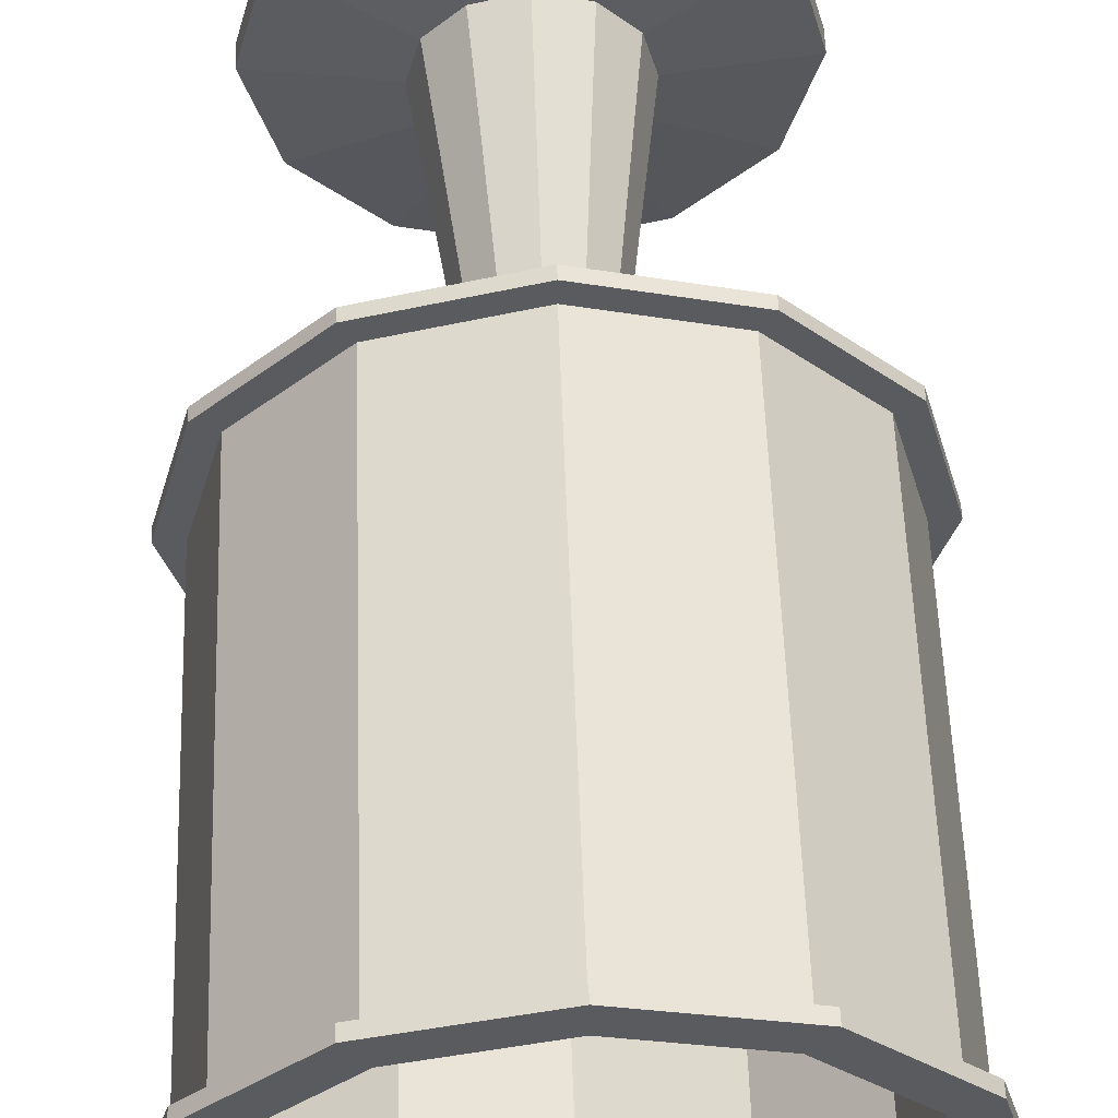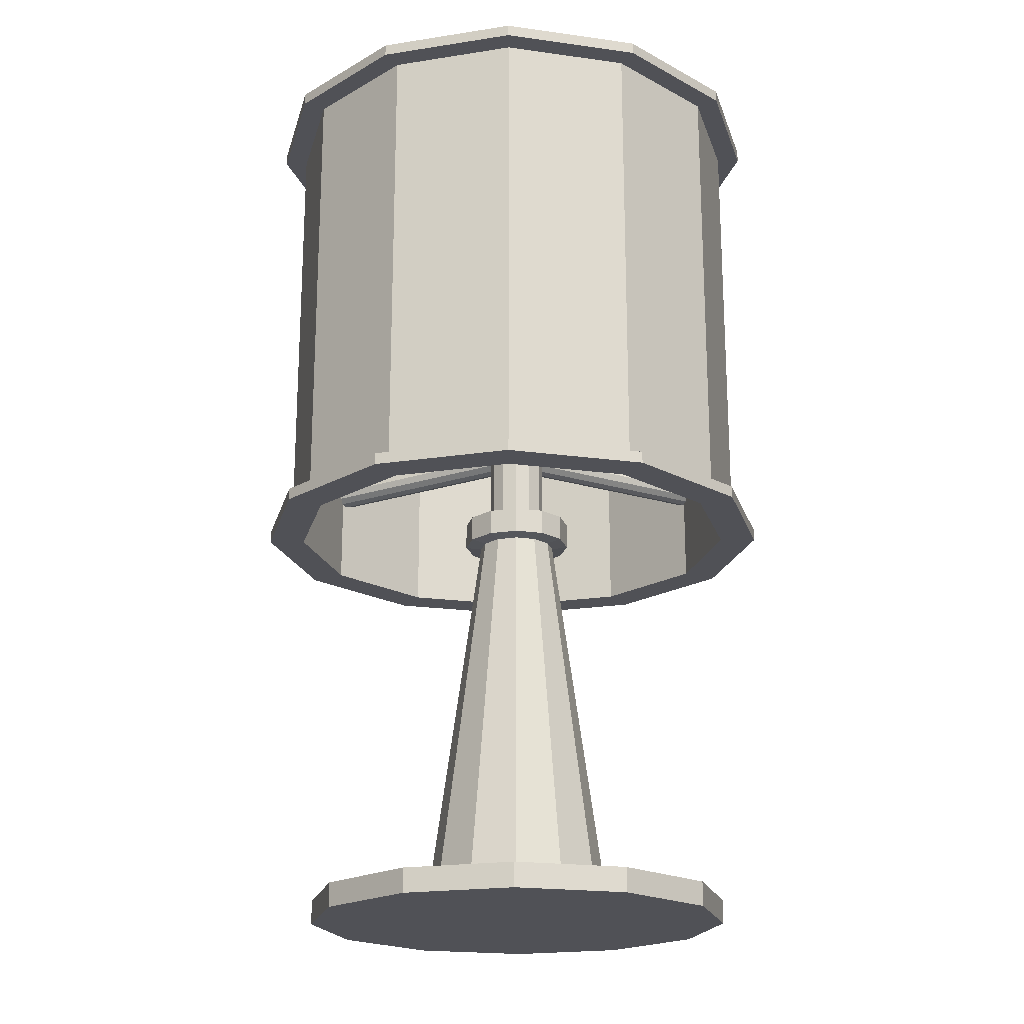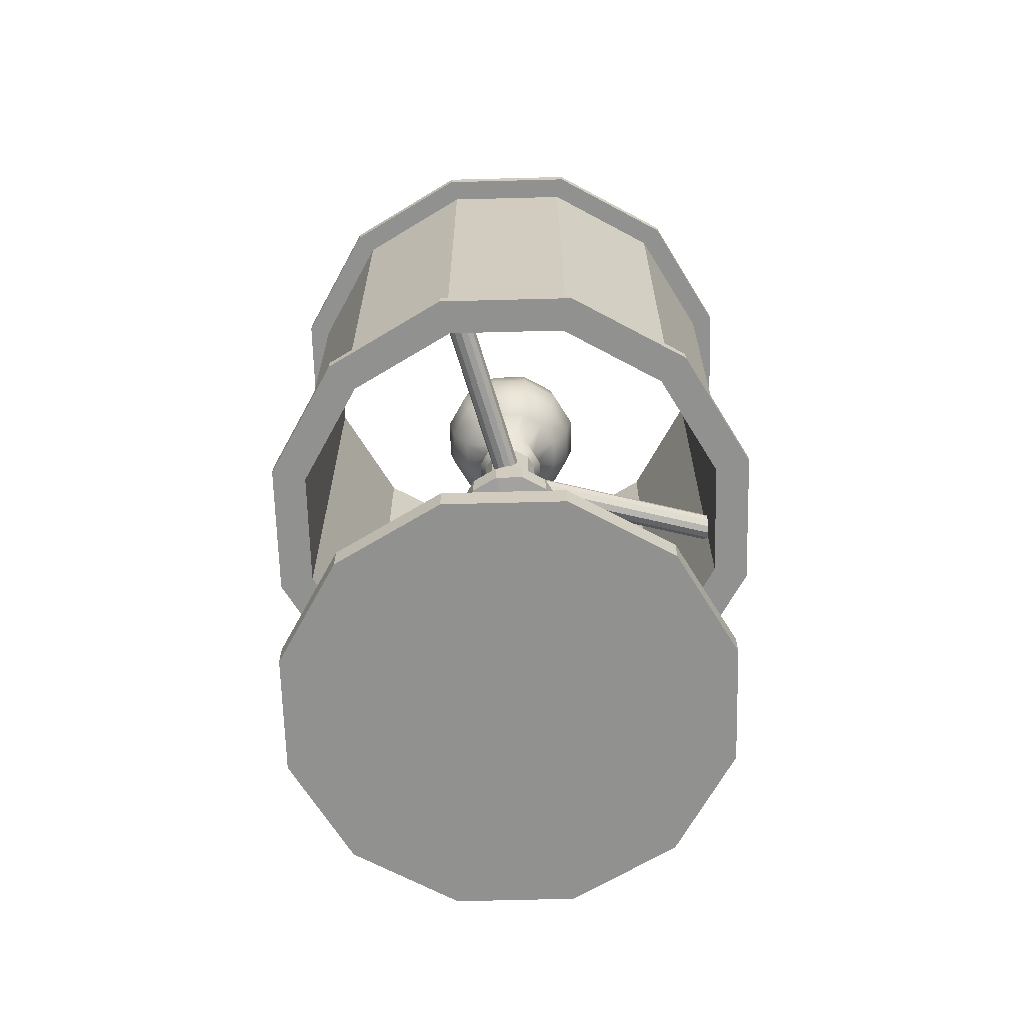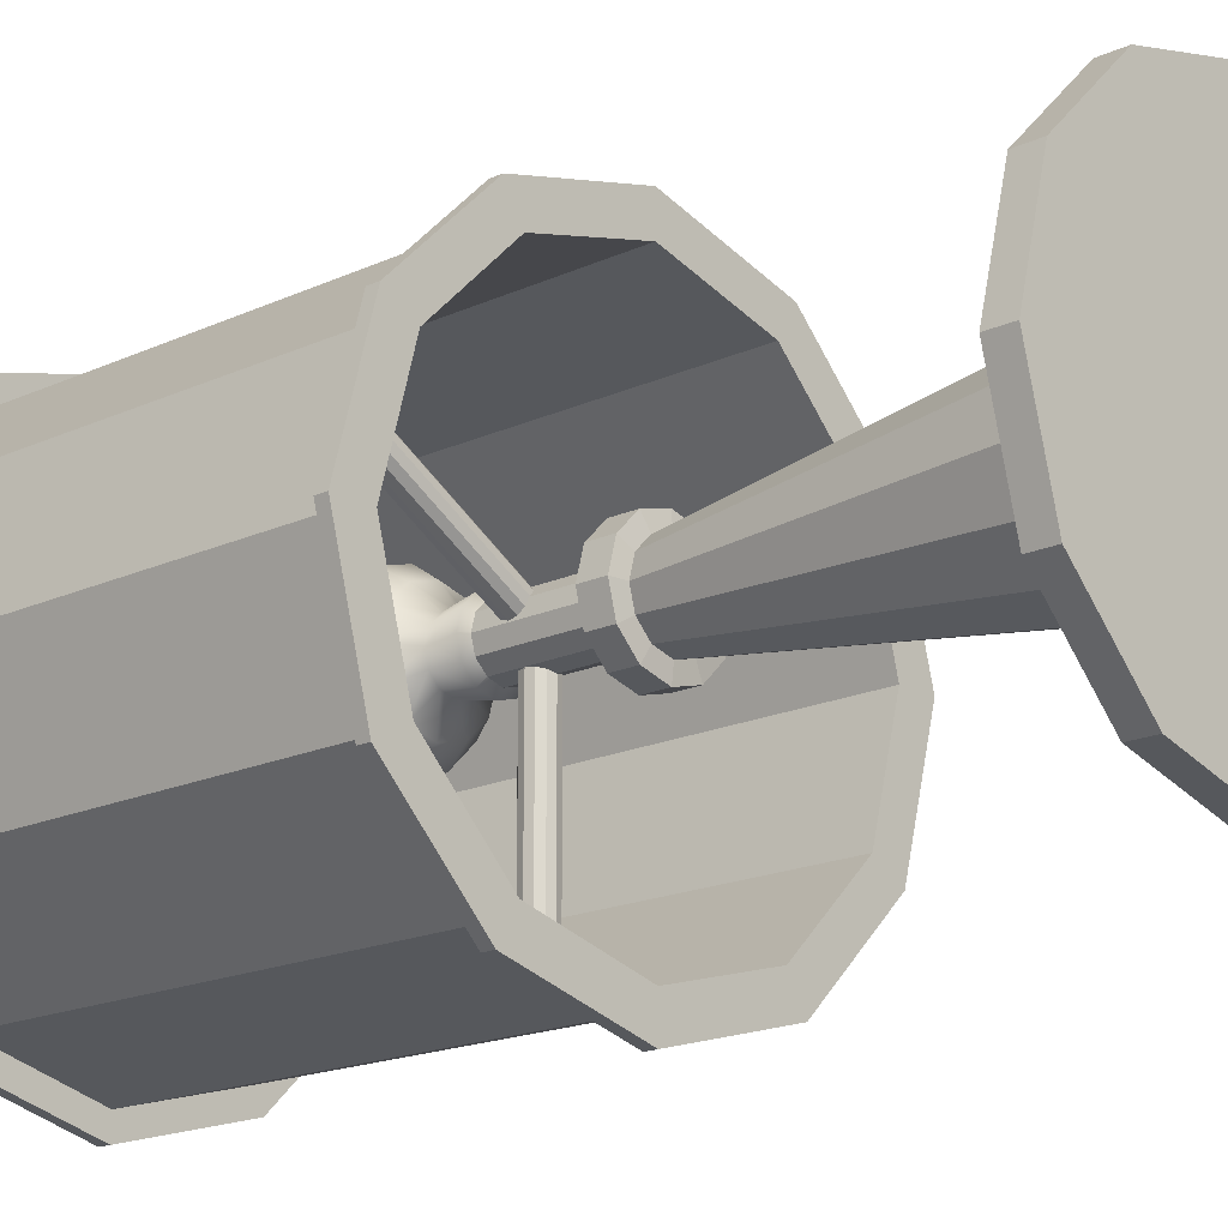
<metadata>
{"format":"obj","ext":"obj","renderer":"f3d","projection":"perspective","resolution":1024,"background":"white","views":[{"elev":56.6,"azim":178.0,"up":"+Z"},{"elev":-20.4,"azim":-59.2,"up":"+Y"},{"elev":-65.9,"azim":76.5,"up":"+Y"},{"elev":-17.6,"azim":-47.7,"up":"+Z"}]}
</metadata>
<code>
o S_LampeDeChevet_Cylinder.022
v -1.321 0.7755 14.51
v -1.321 0.7755 14.38
v -1.324 0.7764 14.51
v -1.324 0.7764 14.38
v -1.327 0.7791 14.51
v -1.327 0.7791 14.38
v -1.328 0.7827 14.51
v -1.328 0.7827 14.38
v -1.327 0.7862 14.51
v -1.327 0.7862 14.38
v -1.324 0.7889 14.51
v -1.324 0.7889 14.38
v -1.321 0.7898 14.51
v -1.321 0.7898 14.38
v -1.317 0.7889 14.51
v -1.317 0.7889 14.38
v -1.315 0.7862 14.51
v -1.315 0.7862 14.38
v -1.314 0.7827 14.51
v -1.314 0.7827 14.38
v -1.315 0.7791 14.51
v -1.315 0.7791 14.38
v -1.317 0.7764 14.51
v -1.317 0.7764 14.38
v -1.321 0.5151 14.39
v -1.321 0.5276 14.39
v -1.266 0.5151 14.41
v -1.266 0.5276 14.41
v -1.225 0.5151 14.45
v -1.225 0.5276 14.45
v -1.211 0.5151 14.5
v -1.211 0.5276 14.5
v -1.225 0.5151 14.56
v -1.225 0.5276 14.56
v -1.266 0.5151 14.6
v -1.266 0.5276 14.6
v -1.321 0.5151 14.61
v -1.321 0.5276 14.61
v -1.376 0.5151 14.6
v -1.376 0.5276 14.6
v -1.416 0.5151 14.56
v -1.416 0.5276 14.56
v -1.431 0.5151 14.5
v -1.431 0.5276 14.5
v -1.416 0.5151 14.45
v -1.416 0.5276 14.45
v -1.376 0.5151 14.41
v -1.376 0.5276 14.41
v -1.297 0.5364 14.46
v -1.321 0.5364 14.45
v -1.28 0.5364 14.48
v -1.274 0.5364 14.5
v -1.28 0.5364 14.53
v -1.297 0.5364 14.54
v -1.321 0.5364 14.55
v -1.344 0.5364 14.54
v -1.361 0.5364 14.53
v -1.368 0.5364 14.5
v -1.361 0.5364 14.48
v -1.344 0.5364 14.46
v -1.311 0.727 14.48
v -1.321 0.727 14.48
v -1.303 0.727 14.49
v -1.301 0.727 14.5
v -1.303 0.727 14.51
v -1.311 0.727 14.52
v -1.321 0.727 14.52
v -1.331 0.727 14.52
v -1.338 0.727 14.51
v -1.341 0.727 14.5
v -1.338 0.727 14.49
v -1.331 0.727 14.48
v -1.313 0.7422 14.49
v -1.321 0.7422 14.49
v -1.308 0.7422 14.49
v -1.306 0.7422 14.5
v -1.308 0.7422 14.51
v -1.313 0.7422 14.51
v -1.321 0.7422 14.52
v -1.328 0.7422 14.51
v -1.334 0.7422 14.51
v -1.336 0.7422 14.5
v -1.334 0.7422 14.49
v -1.328 0.7422 14.49
v -1.306 0.728 14.48
v -1.321 0.728 14.47
v -1.296 0.728 14.49
v -1.292 0.728 14.5
v -1.296 0.728 14.52
v -1.306 0.728 14.53
v -1.321 0.728 14.53
v -1.335 0.728 14.53
v -1.346 0.728 14.52
v -1.349 0.728 14.5
v -1.346 0.728 14.49
v -1.335 0.728 14.48
v -1.306 0.7412 14.48
v -1.321 0.7412 14.47
v -1.296 0.7412 14.49
v -1.292 0.7412 14.5
v -1.296 0.7412 14.52
v -1.306 0.7412 14.53
v -1.321 0.7412 14.53
v -1.335 0.7412 14.53
v -1.346 0.7412 14.52
v -1.349 0.7412 14.5
v -1.346 0.7412 14.49
v -1.335 0.7412 14.48
v -1.313 0.8081 14.49
v -1.321 0.8081 14.49
v -1.308 0.8081 14.49
v -1.306 0.8081 14.5
v -1.308 0.8081 14.51
v -1.313 0.8081 14.51
v -1.321 0.8081 14.52
v -1.328 0.8081 14.51
v -1.334 0.8081 14.51
v -1.336 0.8081 14.5
v -1.334 0.8081 14.49
v -1.328 0.8081 14.49
v -1.321 0.8824 14.47
v -1.321 0.8552 14.46
v -1.321 0.8279 14.47
v -1.321 0.8195 14.49
v -1.313 0.8908 14.49
v -1.307 0.8824 14.48
v -1.303 0.8699 14.47
v -1.302 0.8552 14.47
v -1.303 0.8404 14.47
v -1.307 0.8279 14.48
v -1.313 0.8195 14.49
v -1.308 0.8908 14.49
v -1.297 0.8824 14.49
v -1.29 0.8699 14.48
v -1.287 0.8552 14.48
v -1.29 0.8404 14.48
v -1.297 0.8279 14.49
v -1.308 0.8195 14.49
v -1.306 0.8908 14.5
v -1.294 0.8824 14.5
v -1.285 0.8699 14.5
v -1.282 0.8552 14.5
v -1.285 0.8404 14.5
v -1.294 0.8279 14.5
v -1.306 0.8195 14.5
v -1.308 0.8908 14.51
v -1.297 0.8824 14.52
v -1.29 0.8699 14.52
v -1.287 0.8552 14.52
v -1.29 0.8404 14.52
v -1.297 0.8279 14.52
v -1.308 0.8195 14.51
v -1.313 0.8908 14.51
v -1.307 0.8824 14.53
v -1.303 0.8699 14.53
v -1.302 0.8552 14.54
v -1.303 0.8404 14.53
v -1.307 0.8279 14.53
v -1.313 0.8195 14.51
v -1.321 0.8938 14.5
v -1.321 0.8908 14.52
v -1.321 0.8824 14.53
v -1.321 0.8699 14.54
v -1.321 0.8552 14.54
v -1.321 0.8404 14.54
v -1.321 0.8279 14.53
v -1.321 0.8195 14.52
v -1.328 0.8908 14.51
v -1.334 0.8824 14.53
v -1.339 0.8699 14.53
v -1.34 0.8552 14.54
v -1.339 0.8404 14.53
v -1.334 0.8279 14.53
v -1.328 0.8195 14.51
v -1.334 0.8908 14.51
v -1.344 0.8824 14.52
v -1.352 0.8699 14.52
v -1.354 0.8552 14.52
v -1.352 0.8404 14.52
v -1.344 0.8279 14.52
v -1.334 0.8195 14.51
v -1.336 0.8908 14.5
v -1.348 0.8824 14.5
v -1.356 0.8699 14.5
v -1.359 0.8552 14.5
v -1.356 0.8404 14.5
v -1.348 0.8279 14.5
v -1.336 0.8195 14.5
v -1.334 0.8908 14.49
v -1.344 0.8824 14.49
v -1.352 0.8699 14.48
v -1.354 0.8552 14.48
v -1.352 0.8404 14.48
v -1.344 0.8279 14.49
v -1.334 0.8195 14.49
v -1.328 0.8908 14.49
v -1.334 0.8824 14.48
v -1.339 0.8699 14.47
v -1.34 0.8552 14.47
v -1.339 0.8404 14.47
v -1.334 0.8279 14.48
v -1.328 0.8195 14.49
v -1.321 0.8908 14.49
v -1.321 0.8699 14.47
v -1.321 0.8404 14.47
v -1.321 0.8017 14.48
v -1.312 0.8017 14.49
v -1.305 0.8017 14.49
v -1.302 0.8017 14.5
v -1.305 0.8017 14.51
v -1.312 0.8017 14.52
v -1.321 0.8017 14.52
v -1.33 0.8017 14.52
v -1.337 0.8017 14.51
v -1.339 0.8017 14.5
v -1.337 0.8017 14.49
v -1.33 0.8017 14.49
v -1.321 0.7881 14.5
v -1.32 0.7881 14.5
v -1.319 0.7881 14.5
v -1.319 0.7881 14.5
v -1.319 0.7881 14.5
v -1.32 0.7881 14.5
v -1.321 0.7881 14.5
v -1.322 0.7881 14.5
v -1.322 0.7881 14.5
v -1.322 0.7881 14.5
v -1.322 0.7881 14.5
v -1.322 0.788 14.5
v -1.323 0.7315 14.37
v -1.323 0.9833 14.37
v -1.26 0.7315 14.39
v -1.26 0.9833 14.39
v -1.214 0.7315 14.44
v -1.214 0.9833 14.44
v -1.198 0.7315 14.5
v -1.198 0.9833 14.5
v -1.214 0.7315 14.56
v -1.214 0.9833 14.56
v -1.26 0.7315 14.61
v -1.26 0.9833 14.61
v -1.323 0.7315 14.63
v -1.323 0.9833 14.63
v -1.386 0.7315 14.61
v -1.386 0.9833 14.61
v -1.432 0.7315 14.56
v -1.432 0.9833 14.56
v -1.449 0.7315 14.5
v -1.449 0.9833 14.5
v -1.432 0.7315 14.44
v -1.432 0.9833 14.44
v -1.386 0.7315 14.39
v -1.386 0.9833 14.39
v -1.264 0.9833 14.4
v -1.383 0.9833 14.4
v -1.442 0.9833 14.5
v -1.383 0.9833 14.6
v -1.264 0.9833 14.6
v -1.204 0.9833 14.5
v -1.323 0.9833 14.38
v -1.426 0.9833 14.56
v -1.22 0.9833 14.56
v -1.426 0.9833 14.44
v -1.22 0.9833 14.44
v -1.323 0.9833 14.62
v -1.323 0.7315 14.38
v -1.22 0.7315 14.44
v -1.22 0.7315 14.56
v -1.323 0.7315 14.62
v -1.426 0.7315 14.56
v -1.426 0.7315 14.44
v -1.264 0.7315 14.4
v -1.264 0.7315 14.6
v -1.442 0.7315 14.5
v -1.383 0.7315 14.6
v -1.383 0.7315 14.4
v -1.204 0.7315 14.5
v -1.323 0.7376 14.37
v -1.323 0.9772 14.37
v -1.26 0.7376 14.39
v -1.26 0.9772 14.39
v -1.386 0.7376 14.39
v -1.386 0.9772 14.39
v -1.432 0.7376 14.44
v -1.432 0.9772 14.44
v -1.214 0.7376 14.44
v -1.214 0.9772 14.44
v -1.198 0.7376 14.5
v -1.198 0.9772 14.5
v -1.214 0.7376 14.56
v -1.214 0.9772 14.56
v -1.26 0.7376 14.61
v -1.26 0.9772 14.61
v -1.323 0.7376 14.63
v -1.323 0.9772 14.63
v -1.386 0.7376 14.61
v -1.386 0.9772 14.61
v -1.432 0.7376 14.56
v -1.432 0.9772 14.56
v -1.449 0.7376 14.5
v -1.449 0.9772 14.5
v -1.323 0.9772 14.36
v -1.323 0.9833 14.36
v -1.323 0.7315 14.36
v -1.254 0.7315 14.38
v -1.254 0.9833 14.38
v -1.204 0.7315 14.43
v -1.204 0.9833 14.43
v -1.186 0.7315 14.5
v -1.186 0.9833 14.5
v -1.204 0.7315 14.57
v -1.204 0.9833 14.57
v -1.254 0.7315 14.62
v -1.254 0.9833 14.62
v -1.323 0.7315 14.64
v -1.323 0.9833 14.64
v -1.392 0.7315 14.62
v -1.392 0.9833 14.62
v -1.443 0.7315 14.57
v -1.443 0.9833 14.57
v -1.461 0.7315 14.5
v -1.461 0.9833 14.5
v -1.443 0.7315 14.43
v -1.443 0.9833 14.43
v -1.392 0.7315 14.38
v -1.392 0.9833 14.38
v -1.254 0.9772 14.38
v -1.392 0.9772 14.38
v -1.443 0.9772 14.43
v -1.204 0.9772 14.43
v -1.186 0.9772 14.5
v -1.204 0.9772 14.57
v -1.254 0.9772 14.62
v -1.323 0.9772 14.64
v -1.392 0.9772 14.62
v -1.443 0.9772 14.57
v -1.461 0.9772 14.5
v -1.323 0.7376 14.36
v -1.254 0.7376 14.38
v -1.392 0.7376 14.38
v -1.443 0.7376 14.43
v -1.204 0.7376 14.43
v -1.186 0.7376 14.5
v -1.204 0.7376 14.57
v -1.254 0.7376 14.62
v -1.323 0.7376 14.64
v -1.392 0.7376 14.62
v -1.443 0.7376 14.57
v -1.461 0.7376 14.5
v -1.314 0.7755 14.5
v -1.427 0.7755 14.56
v -1.312 0.7764 14.5
v -1.425 0.7764 14.57
v -1.311 0.7791 14.5
v -1.424 0.7791 14.57
v -1.31 0.7827 14.5
v -1.424 0.7827 14.57
v -1.311 0.7862 14.5
v -1.424 0.7862 14.57
v -1.312 0.7889 14.5
v -1.425 0.7889 14.57
v -1.314 0.7898 14.5
v -1.427 0.7898 14.56
v -1.316 0.7889 14.5
v -1.429 0.7889 14.56
v -1.317 0.7862 14.49
v -1.43 0.7862 14.56
v -1.317 0.7827 14.49
v -1.431 0.7827 14.56
v -1.317 0.7791 14.49
v -1.43 0.7791 14.56
v -1.316 0.7764 14.5
v -1.429 0.7764 14.56
v -1.216 0.7755 14.56
v -1.329 0.7755 14.5
v -1.218 0.7764 14.56
v -1.331 0.7764 14.5
v -1.219 0.7791 14.57
v -1.333 0.7791 14.5
v -1.22 0.7827 14.57
v -1.333 0.7827 14.5
v -1.219 0.7862 14.57
v -1.333 0.7862 14.5
v -1.218 0.7889 14.56
v -1.331 0.7889 14.5
v -1.216 0.7898 14.56
v -1.329 0.7898 14.5
v -1.214 0.7889 14.56
v -1.328 0.7889 14.49
v -1.213 0.7862 14.56
v -1.326 0.7862 14.49
v -1.213 0.7827 14.56
v -1.326 0.7827 14.49
v -1.213 0.7791 14.56
v -1.326 0.7791 14.49
v -1.214 0.7764 14.56
v -1.328 0.7764 14.49
f 1 3 4 2
f 3 5 6 4
f 5 7 8 6
f 7 9 10 8
f 9 11 12 10
f 11 13 14 12
f 13 15 16 14
f 15 17 18 16
f 17 19 20 18
f 19 21 22 20
f 21 23 24 22
f 23 1 2 24
f 25 26 28 27
f 27 28 30 29
f 29 30 32 31
f 31 32 34 33
f 33 34 36 35
f 35 36 38 37
f 37 38 40 39
f 39 40 42 41
f 41 42 44 43
f 43 44 46 45
f 48 46 59 60
f 45 46 48 47
f 47 48 26 25
f 53 52 64 65
f 30 28 49 51
f 46 44 58 59
f 44 42 57 58
f 42 40 56 57
f 40 38 55 56
f 38 36 54 55
f 36 34 53 54
f 34 32 52 53
f 26 48 60 50
f 28 26 50 49
f 32 30 51 52
f 67 66 90 91
f 60 59 71 72
f 49 50 62 61
f 57 56 68 69
f 54 53 65 66
f 50 60 72 62
f 51 49 61 63
f 58 57 69 70
f 55 54 66 67
f 52 51 63 64
f 59 58 70 71
f 56 55 67 68
f 79 78 114 115
f 76 77 101 100
f 83 84 108 107
f 66 65 89 90
f 75 76 100 99
f 62 72 96 86
f 82 83 107 106
f 65 64 88 89
f 73 75 99 97
f 72 71 95 96
f 81 82 106 105
f 64 63 87 88
f 91 90 102 103
f 88 87 99 100
f 95 94 106 107
f 92 91 103 104
f 89 88 100 101
f 96 95 107 108
f 85 86 98 97
f 93 92 104 105
f 90 89 101 102
f 86 96 108 98
f 87 85 97 99
f 94 93 105 106
f 84 74 98 108
f 77 78 102 101
f 68 67 91 92
f 78 79 103 102
f 69 68 92 93
f 61 62 86 85
f 79 80 104 103
f 70 69 93 94
f 63 61 85 87
f 80 81 105 104
f 71 70 94 95
f 74 73 97 98
f 76 75 111 112
f 83 82 118 119
f 80 79 115 116
f 77 76 112 113
f 84 83 119 120
f 73 74 110 109
f 81 80 116 117
f 78 77 113 114
f 74 84 120 110
f 75 73 109 111
f 82 81 117 118
f 289 287 330 331
f 247 249 322 320
f 285 301 337 329
f 233 235 308 306
f 286 288 343 342
f 248 246 319 321
f 300 284 341 349
f 234 232 305 307
f 291 289 331 332
f 245 247 320 318
f 258 241 239 262
f 260 231 253 255
f 283 285 329 328
f 231 233 306 303
f 271 250 252 276
f 268 238 240 273
f 272 254 260 266
f 267 264 254 272
f 259 264 267 277
f 262 259 277 268
f 258 262 268 273
f 265 258 273 269
f 257 265 269 275
f 270 261 257 275
f 274 256 261 270
f 271 263 256 274
f 276 255 263 271
f 266 260 255 276
f 257 245 243 265
f 265 243 241 258
f 261 247 245 257
f 256 249 247 261
f 263 251 249 256
f 255 253 251 263
f 254 233 231 260
f 264 235 233 254
f 237 235 264 259
f 239 237 259 262
f 277 236 238 268
f 267 234 236 277
f 272 232 234 267
f 230 232 272 266
f 252 230 266 276
f 274 248 250 271
f 270 246 248 274
f 244 246 270 275
f 240 242 269 273
f 242 244 275 269
f 288 290 344 343
f 282 283 279 278
f 246 244 317 319
f 284 285 283 282
f 253 231 303 326
f 300 301 285 284
f 284 282 340 341
f 298 299 301 300
f 232 230 304 305
f 296 297 299 298
f 293 291 332 333
f 294 295 297 296
f 243 245 318 316
f 292 293 295 294
f 279 283 328 302
f 290 291 293 292
f 290 292 345 344
f 288 289 291 290
f 244 242 315 317
f 286 287 289 288
f 282 278 338 340
f 280 281 287 286
f 295 293 333 334
f 278 279 281 280
f 302 303 306 327
f 327 306 308 330
f 330 308 310 331
f 331 310 312 332
f 332 312 314 333
f 333 314 316 334
f 334 316 318 335
f 335 318 320 336
f 336 320 322 337
f 337 322 324 329
f 329 324 326 328
f 328 326 303 302
f 325 340 338 304
f 323 341 340 325
f 321 349 341 323
f 319 348 349 321
f 317 347 348 319
f 315 346 347 317
f 313 345 346 315
f 311 344 345 313
f 309 343 344 311
f 307 342 343 309
f 305 339 342 307
f 304 338 339 305
f 236 234 307 309
f 298 300 349 348
f 250 248 321 323
f 280 286 342 339
f 235 237 310 308
f 301 299 336 337
f 249 251 324 322
f 287 281 327 330
f 238 236 309 311
f 296 298 348 347
f 252 250 323 325
f 278 280 339 338
f 237 239 312 310
f 299 297 335 336
f 251 253 326 324
f 281 279 302 327
f 240 238 311 313
f 294 296 347 346
f 239 241 314 312
f 297 295 334 335
f 242 240 313 315
f 292 294 346 345
f 230 252 325 304
f 241 243 316 314
f 350 352 353 351
f 352 354 355 353
f 354 356 357 355
f 356 358 359 357
f 358 360 361 359
f 360 362 363 361
f 362 364 365 363
f 364 366 367 365
f 366 368 369 367
f 368 370 371 369
f 370 372 373 371
f 372 350 351 373
f 374 376 377 375
f 376 378 379 377
f 378 380 381 379
f 380 382 383 381
f 382 384 385 383
f 384 386 387 385
f 386 388 389 387
f 388 390 391 389
f 390 392 393 391
f 392 394 395 393
f 394 396 397 395
f 396 374 375 397
f 25 27 29 31 33 35 37 39 41 43 45 47
f 122 204 127 128
f 121 203 125 126
f 124 123 130 131
f 205 122 128 129
f 204 121 126 127
f 203 160 125
f 123 205 129 130
f 131 130 137 138
f 129 128 135 136
f 127 126 133 134
f 125 160 132
f 130 129 136 137
f 128 127 134 135
f 126 125 132 133
f 132 160 139
f 137 136 143 144
f 135 134 141 142
f 133 132 139 140
f 138 137 144 145
f 136 135 142 143
f 134 133 140 141
f 144 143 150 151
f 142 141 148 149
f 140 139 146 147
f 145 144 151 152
f 143 142 149 150
f 141 140 147 148
f 139 160 146
f 152 151 158 159
f 150 149 156 157
f 148 147 154 155
f 146 160 153
f 151 150 157 158
f 149 148 155 156
f 147 146 153 154
f 157 156 164 165
f 155 154 162 163
f 153 160 161
f 158 157 165 166
f 156 155 163 164
f 154 153 161 162
f 159 158 166 167
f 166 165 172 173
f 164 163 170 171
f 162 161 168 169
f 167 166 173 174
f 165 164 171 172
f 163 162 169 170
f 161 160 168
f 171 170 177 178
f 169 168 175 176
f 174 173 180 181
f 172 171 178 179
f 170 169 176 177
f 168 160 175
f 173 172 179 180
f 181 180 187 188
f 179 178 185 186
f 177 176 183 184
f 175 160 182
f 180 179 186 187
f 178 177 184 185
f 176 175 182 183
f 184 183 190 191
f 182 160 189
f 187 186 193 194
f 185 184 191 192
f 183 182 189 190
f 188 187 194 195
f 186 185 192 193
f 194 193 200 201
f 192 191 198 199
f 190 189 196 197
f 195 194 201 202
f 193 192 199 200
f 191 190 197 198
f 189 160 196
f 197 196 203 121
f 202 201 123 124
f 200 199 122 205
f 198 197 121 204
f 196 160 203
f 201 200 205 123
f 199 198 204 122
f 188 215 214 181
f 124 206 217 202
f 188 195 216 215
f 159 167 212 211
f 138 145 209 208
f 131 207 206 124
f 138 208 207 131
f 167 174 213 212
f 195 202 217 216
f 159 211 210 152
f 152 210 209 145
f 181 214 213 174
f 214 226 225 213
f 207 219 218 206
f 215 227 226 214
f 208 220 219 207
f 215 216 228 227
f 208 209 221 220
f 210 222 221 209
f 211 223 222 210
f 211 212 224 223
f 212 213 225 224
f 228 216 217 229
f 217 206 218 229

</code>
